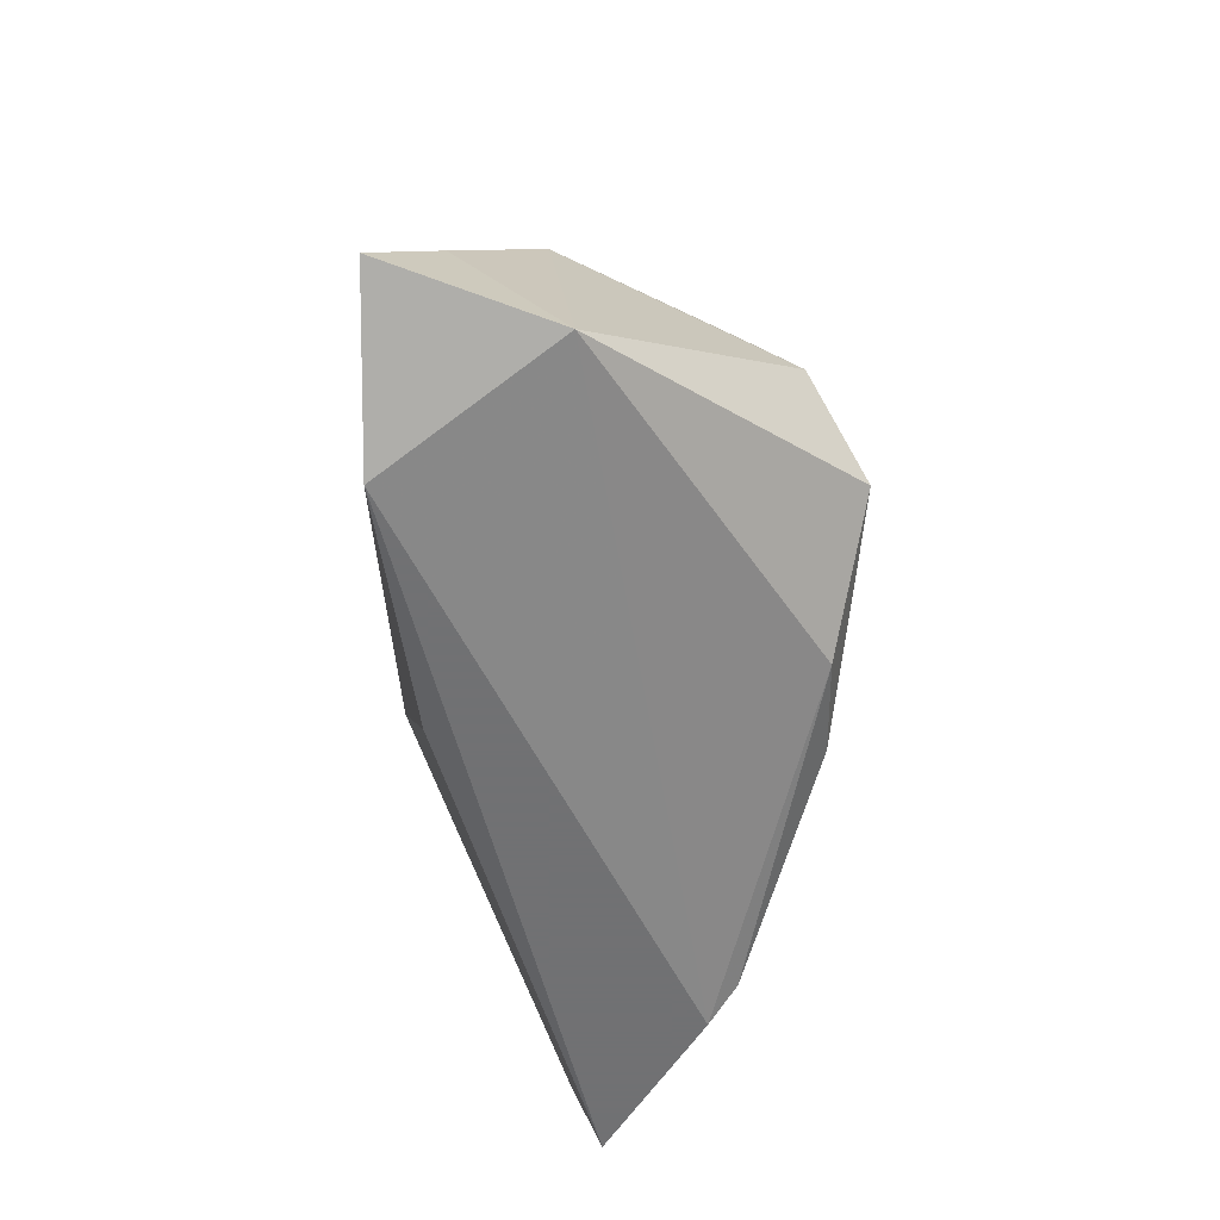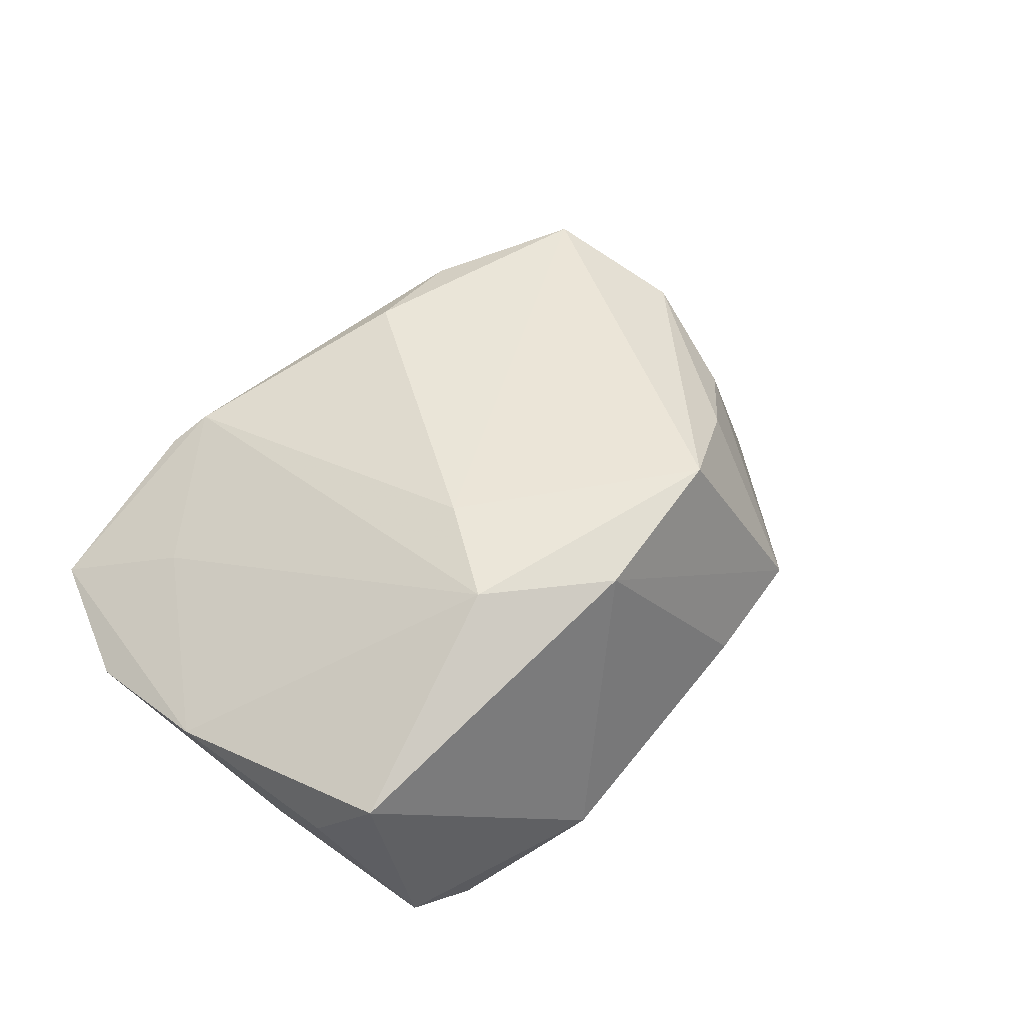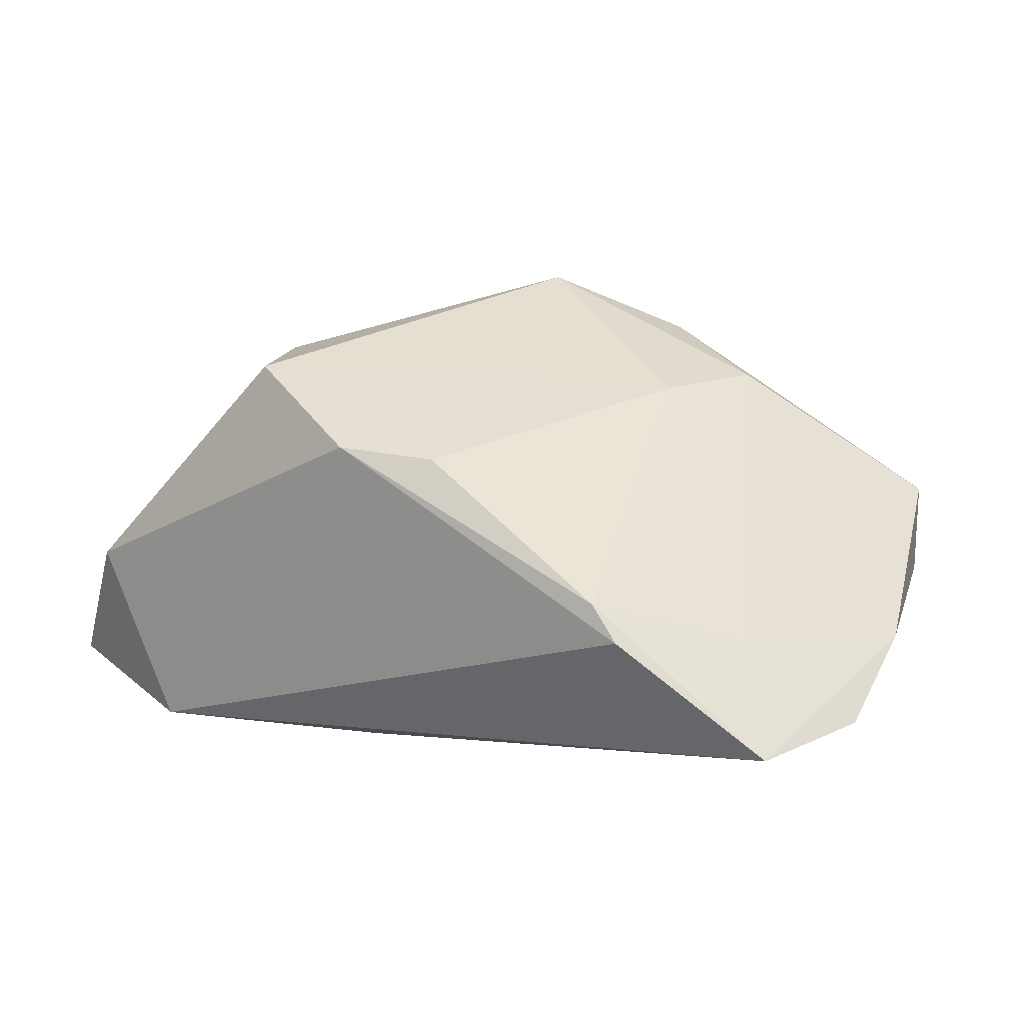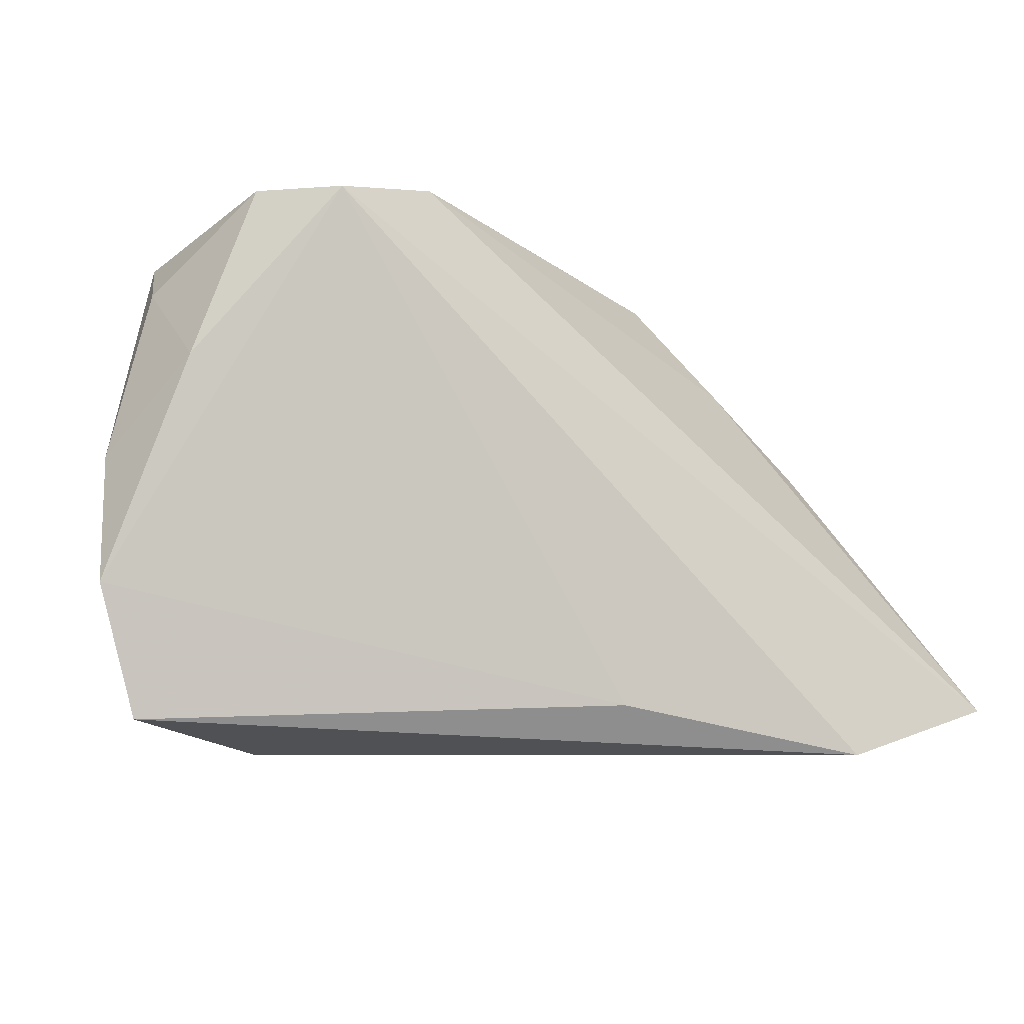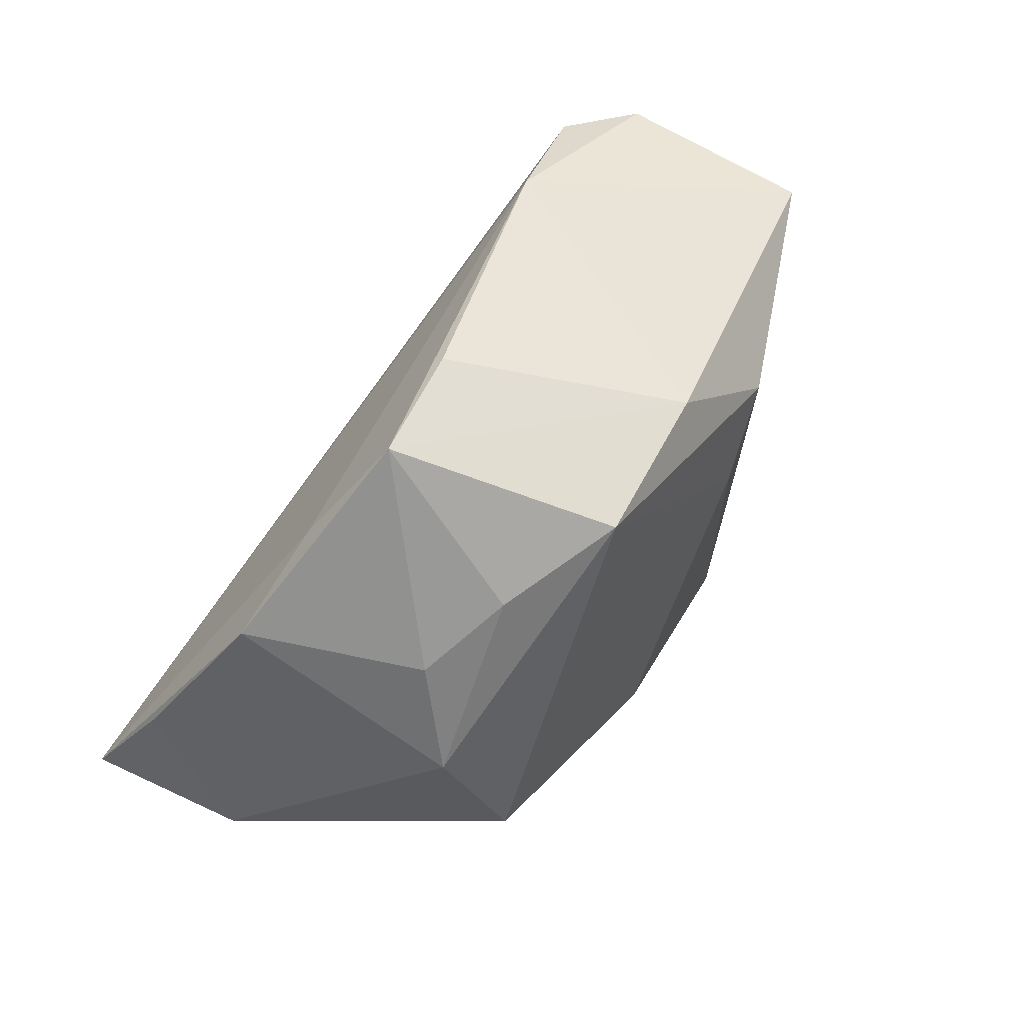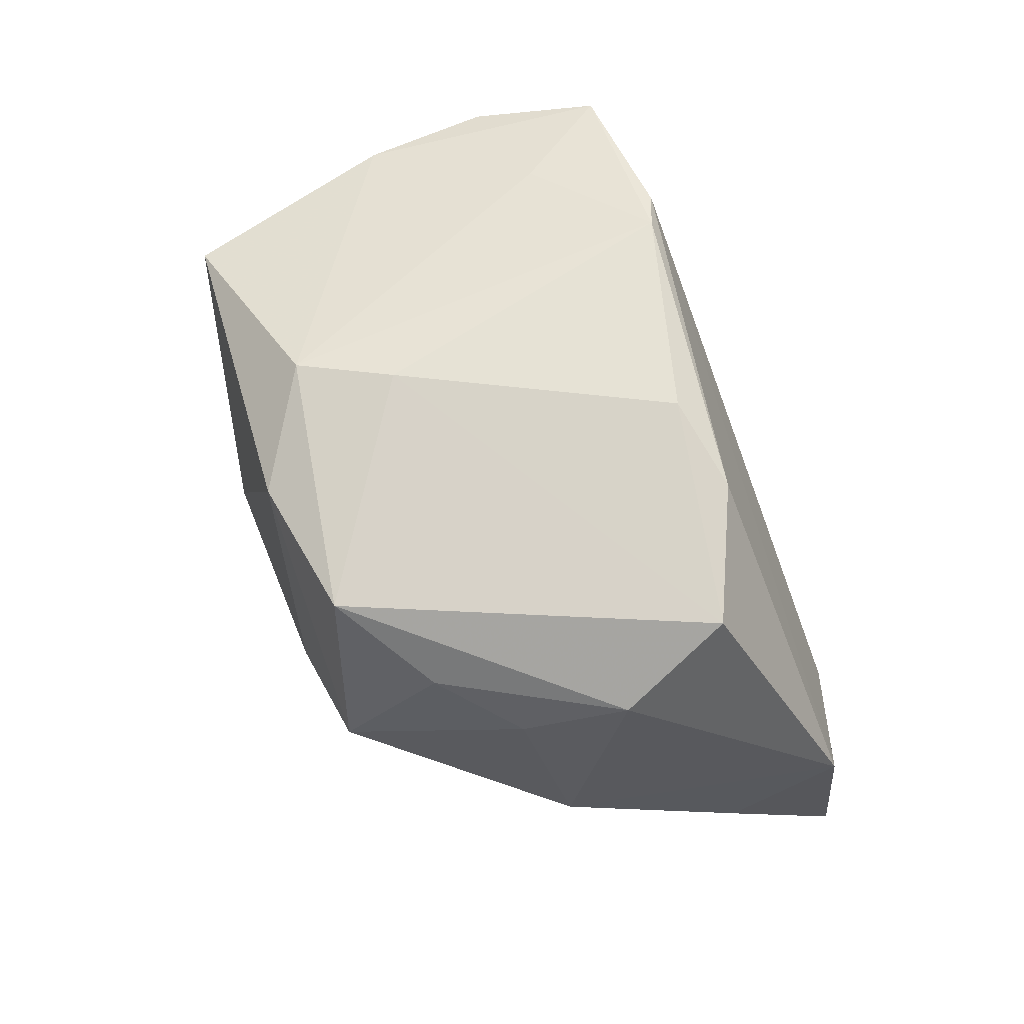
<metadata>
{"format":"obj","ext":"obj","renderer":"f3d","projection":"perspective","resolution":1024,"background":"white","views":[{"elev":-55.3,"azim":-92.5,"up":"+Y"},{"elev":45.5,"azim":134.1,"up":"+Z"},{"elev":34.9,"azim":26.4,"up":"+Z"},{"elev":-19.8,"azim":151.6,"up":"+Y"},{"elev":57.0,"azim":-46.7,"up":"+Y"},{"elev":79.3,"azim":-113.5,"up":"+Z"}]}
</metadata>
<code>
v 0.0546 -0.01736 -0.0007765
v -0.03097 -0.01499 0.02685
v -0.008635 0.03667 -0.004597
v 0.04856 0.02774 0.005112
v -0.05336 -0.02563 -0.004069
v -0.05987 -0.02471 -0.02409
v 0.04821 -0.03275 0.002718
v -0.03144 0.02169 -0.00623
v -0.0323 0.01319 0.01455
v 0.0239 0.0219 0.0204
v -0.02189 0.03516 -0.0007159
v -0.04355 0.01073 -0.007035
v -0.01446 -0.02364 0.02379
v 0.05444 -0.0006966 0.001127
v 0.04874 0.00941 -0.0119
v -0.008211 -0.02881 -0.018
v 0.01693 0.01061 0.0225
v 0.02427 -0.03069 0.01662
v 0.05109 0.02024 -0.002784
v 0.01944 0.03663 -0.01691
v -0.03983 -0.03275 -0.0233
v -0.002041 -0.02199 0.02457
v 0.04386 0.02936 -0.0188
v -0.02244 0.02159 0.01863
v 0.02837 -0.03275 0.01352
v 0.03477 0.02993 -0.02409
v -0.05381 -0.01134 -0.01686
v 0.0401 -0.01944 0.008788
v -0.03589 2.316e-05 0.0207
v -0.008748 0.02954 0.02422
v 0.009666 0.03188 0.01941
f 6 20 26
f 23 26 20
f 8 20 6
f 8 11 20
f 20 11 3
f 16 26 1
f 1 7 16
f 5 25 13
f 30 29 2
f 2 5 13
f 29 5 2
f 30 11 24
f 24 29 30
f 4 23 20
f 1 26 15
f 26 23 15
f 6 5 27
f 11 8 12
f 12 5 29
f 12 27 5
f 12 8 6
f 6 27 12
f 30 2 17
f 6 26 21
f 26 16 21
f 21 5 6
f 25 5 21
f 7 25 21
f 21 16 7
f 23 4 19
f 19 15 23
f 9 24 11
f 11 12 9
f 29 24 9
f 9 12 29
f 22 2 13
f 22 17 2
f 30 17 10
f 1 15 14
f 15 19 14
f 14 19 4
f 14 7 1
f 4 10 14
f 17 22 18
f 18 10 17
f 13 25 18
f 18 22 13
f 18 25 7
f 30 10 31
f 31 10 4
f 31 4 20
f 20 3 31
f 31 11 30
f 31 3 11
f 7 14 28
f 28 14 10
f 28 18 7
f 10 18 28

</code>
